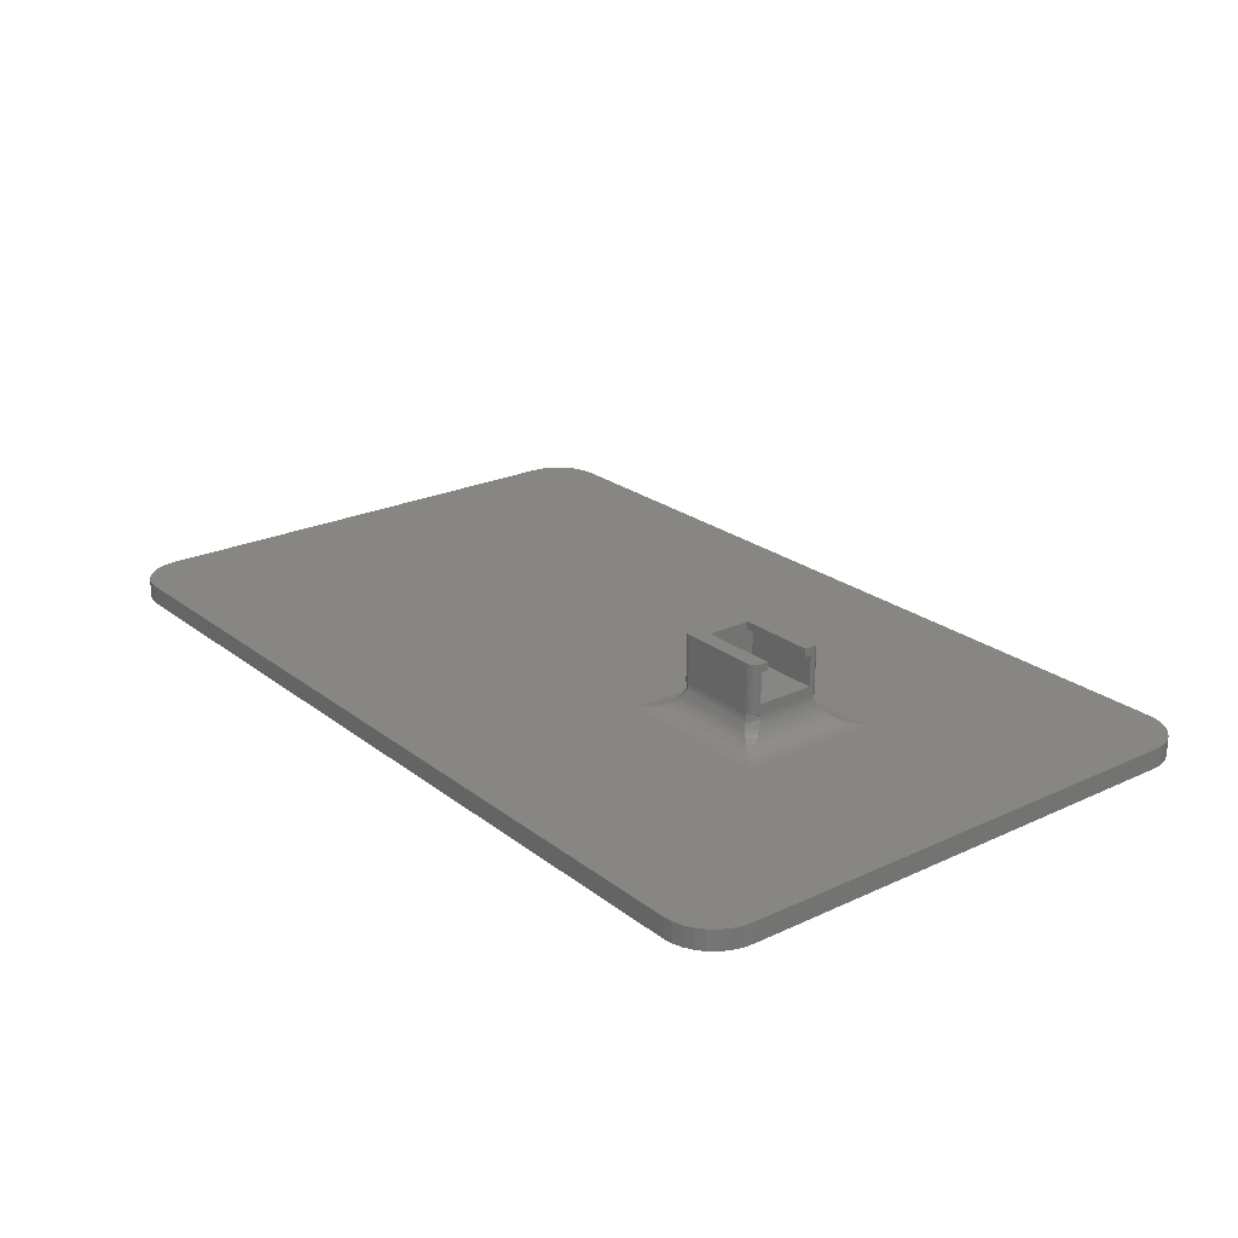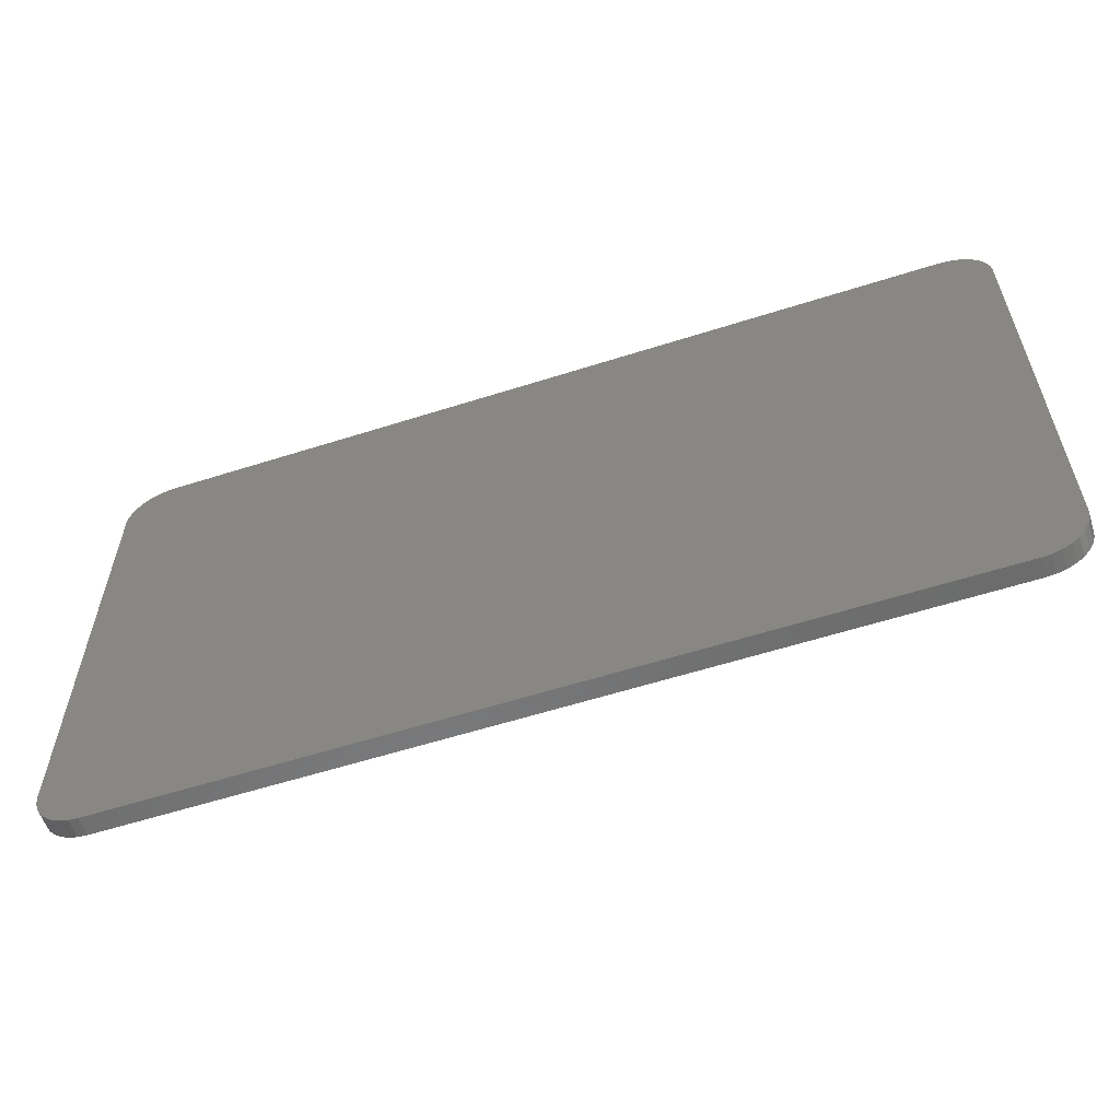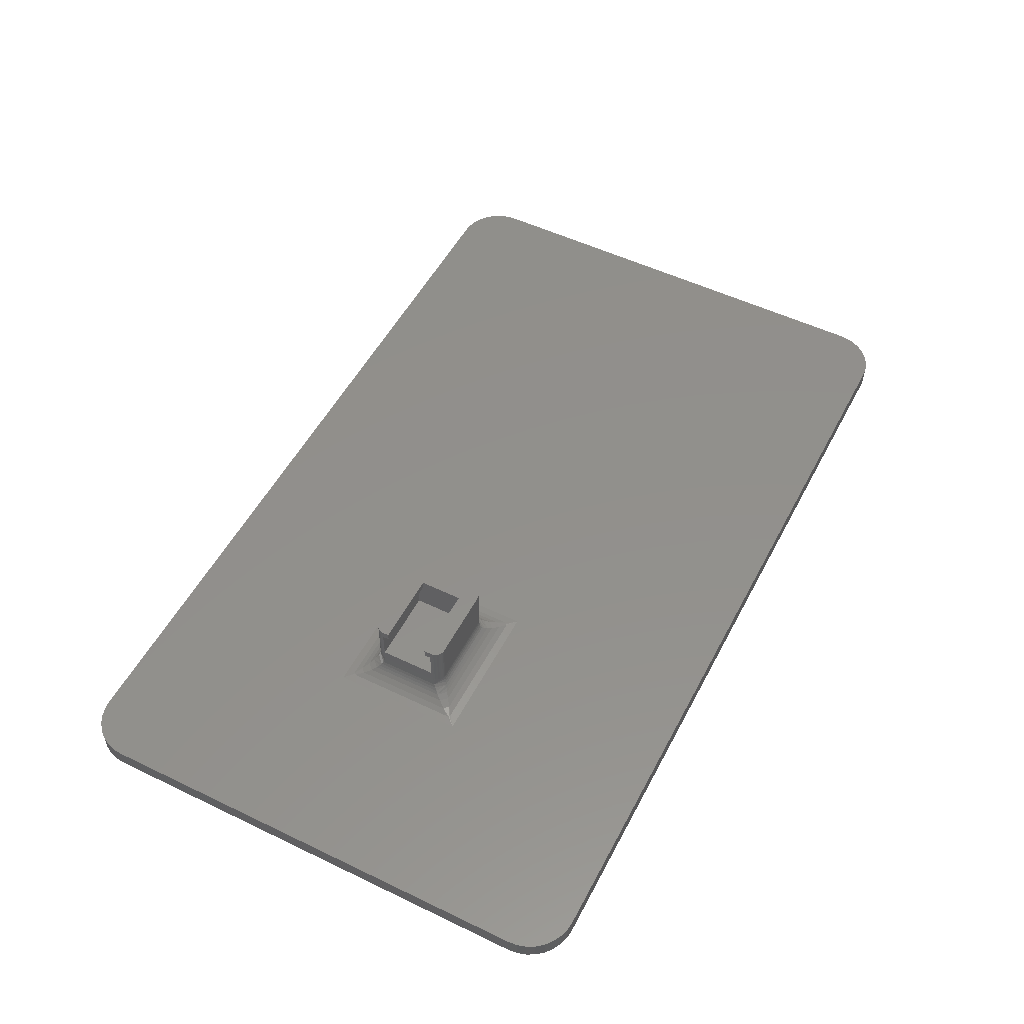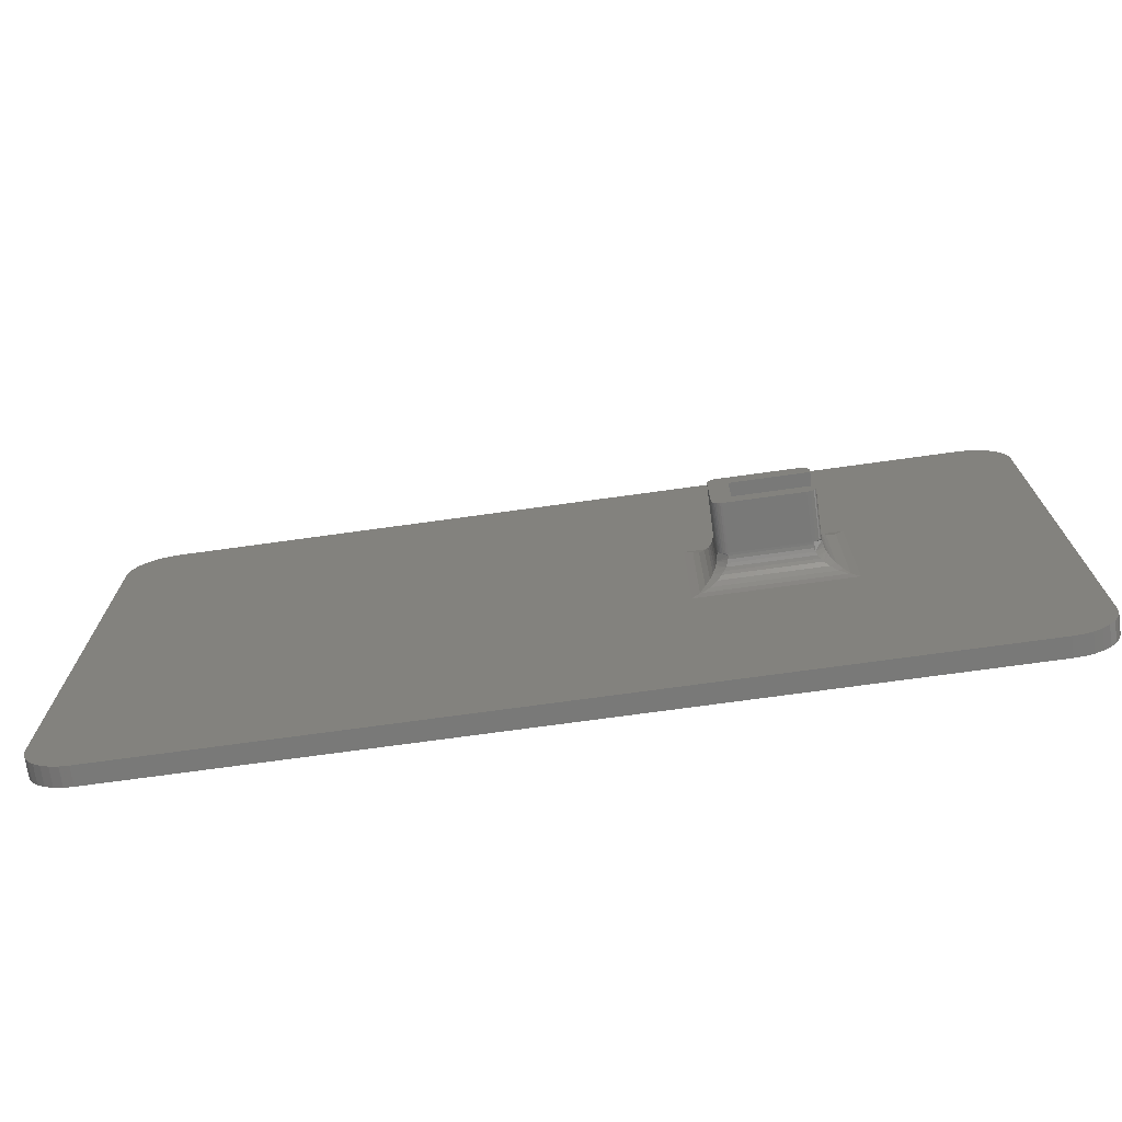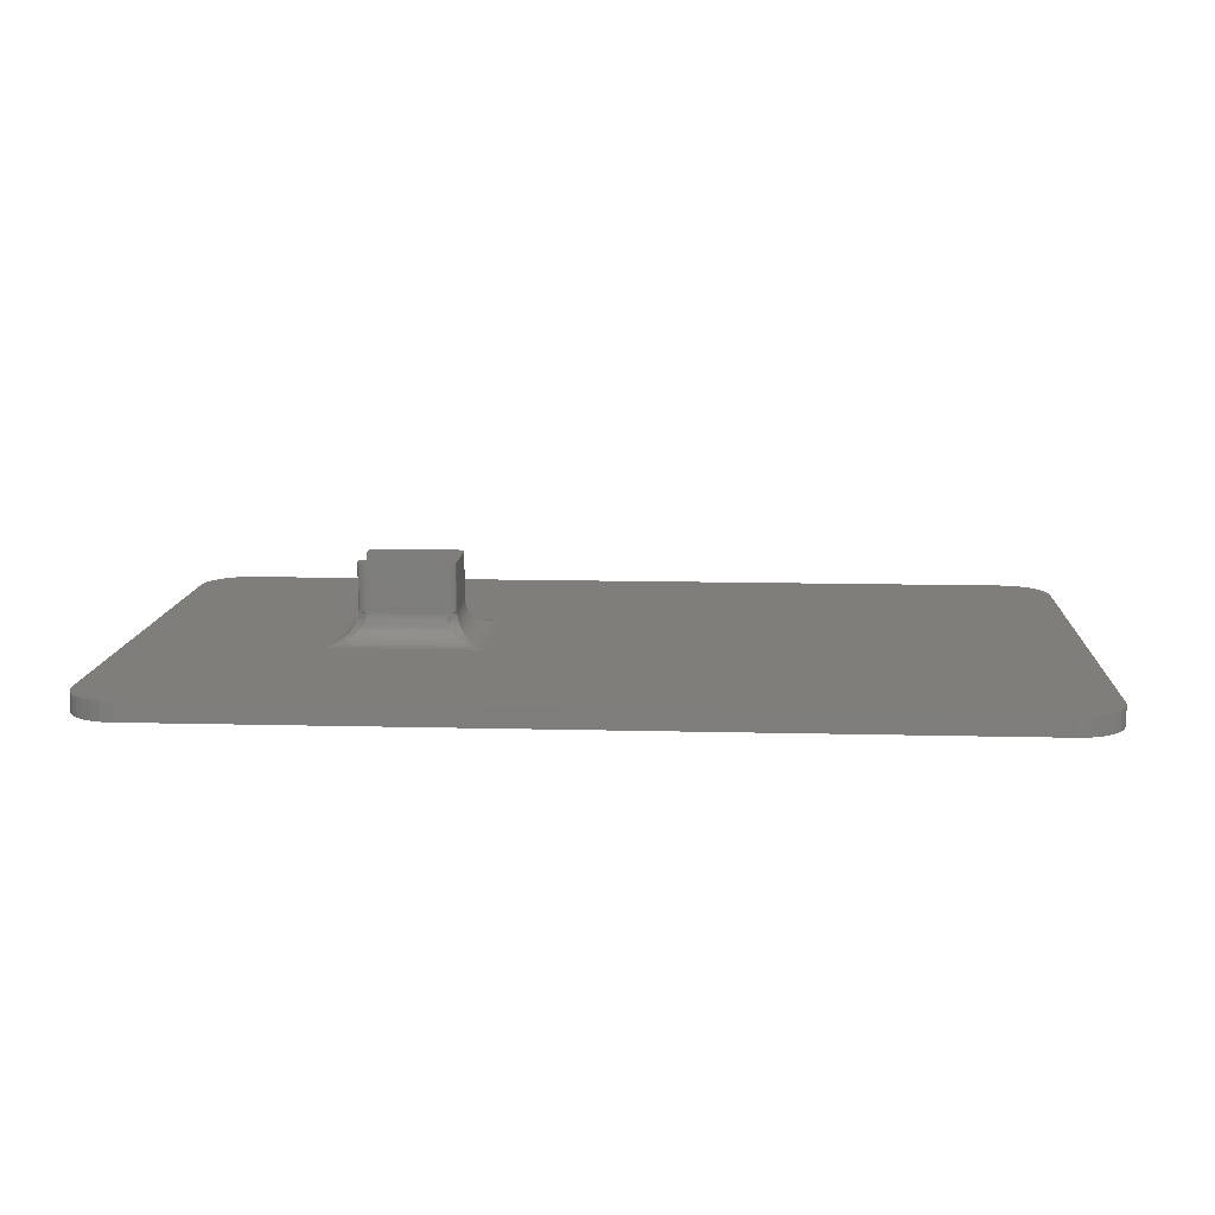
<metadata>
{"format":"stl","ext":"stl","renderer":"f3d","projection":"perspective","resolution":1024,"background":"white","views":[{"elev":23.4,"azim":51.9,"up":"+Z"},{"elev":-58.5,"azim":-161.8,"up":"+Y"},{"elev":52.8,"azim":117.3,"up":"+Z"},{"elev":-71.9,"azim":7.9,"up":"+Y"},{"elev":11.8,"azim":-176.5,"up":"+Z"}]}
</metadata>
<code>
# stl→obj: 244 verts, 484 faces
v 0.5703 0.01801 0.07812
v 0.5703 0.02508 0.07812
v 0.4922 0.02508 0.07812
v 0.5702 0.02661 0.07812
v 0.4923 0.02661 0.07812
v 0.5 -0.03125 0.07812
v 0.568 -0.02896 0.07812
v 0.4985 -0.0311 0.07812
v 0.4928 0.02807 0.07812
v 0.5697 0.02807 0.07812
v 0.4922 -0.02344 0.07812
v 0.5703 -0.01801 0.07812
v 0.5078 -0.01801 0.07812
v 0.4923 -0.02496 0.07812
v 0.4928 -0.02643 0.07812
v 0.5702 -0.02496 0.07812
v 0.5697 -0.02643 0.07812
v 0.4935 -0.02778 0.07812
v 0.569 -0.02778 0.07812
v 0.4945 -0.02896 0.07812
v 0.4957 -0.02993 0.07812
v 0.497 -0.03066 0.07812
v 0.5703 -0.02344 0.07812
v 0.5668 -0.02993 0.07812
v 0.5625 -0.03125 0.07812
v 0.564 -0.0311 0.07812
v 0.5655 -0.03066 0.07812
v 0.569 0.02942 0.07812
v 0.568 0.03061 0.07812
v 0.5668 0.03158 0.07812
v 0.5655 0.0323 0.07812
v 0.564 0.03274 0.07812
v 0.5625 0.03289 0.07812
v 0.5 0.03289 0.07812
v 0.4985 0.03274 0.07812
v 0.497 0.0323 0.07812
v 0.4957 0.03158 0.07812
v 0.4945 0.03061 0.07812
v 0.4935 0.02942 0.07812
v 0.5078 0.01801 0.07812
v 0.4754 -0.04576 0.0166
v 0.4754 0.0474 0.0166
v 0.4688 -0.05469 0.01562
v 0.4688 0.05633 0.01562
v 0.49 0.02802 0.02914
v 0.49 -0.02638 0.02914
v 0.491 0.02666 0.03172
v 0.4887 -0.02813 0.0267
v 0.4887 0.02978 0.0267
v 0.4871 -0.03025 0.02446
v 0.4871 0.03189 0.02446
v 0.4843 -0.034 0.02149
v 0.4843 0.03565 0.02149
v 0.48 -0.03963 0.01853
v 0.48 0.04127 0.01853
v 0.491 -0.02501 0.03172
v 0.4917 -0.02406 0.03441
v 0.4917 0.0257 0.03441
v 0.4921 -0.02354 0.03713
v 0.4921 0.02519 0.03713
v 0.4922 -0.02344 0.03906
v 0.4922 0.02508 0.03906
v 0.5848 -0.04799 0.0166
v 0.4777 -0.04799 0.0166
v 0.5938 -0.05469 0.01562
v 0.4971 -0.03345 0.02914
v 0.5654 -0.03345 0.02914
v 0.4984 -0.03243 0.03172
v 0.5672 -0.03477 0.0267
v 0.4953 -0.03477 0.0267
v 0.5693 -0.03636 0.02446
v 0.4932 -0.03636 0.02446
v 0.5731 -0.03917 0.02149
v 0.4894 -0.03917 0.02149
v 0.5787 -0.04339 0.01853
v 0.4838 -0.04339 0.01853
v 0.5641 -0.03243 0.03172
v 0.5631 -0.03172 0.03441
v 0.4994 -0.03172 0.03441
v 0.5626 -0.03133 0.03713
v 0.4999 -0.03133 0.03713
v 0.5625 -0.03125 0.03906
v 0.5 -0.03125 0.03906
v 0.4985 -0.0311 0.03906
v 0.497 -0.03066 0.03906
v 0.4957 -0.02993 0.03906
v 0.4945 -0.02896 0.03906
v 0.4935 -0.02778 0.03906
v 0.4928 -0.02643 0.03906
v 0.4923 -0.02496 0.03906
v 0.4769 -0.04727 0.01674
v 0.4762 -0.04652 0.01674
v 0.4777 0.04963 0.0166
v 0.5848 0.04963 0.0166
v 0.5938 0.05633 0.01562
v 0.5654 0.0351 0.02914
v 0.4971 0.0351 0.02914
v 0.5641 0.03408 0.03172
v 0.4953 0.03642 0.0267
v 0.5672 0.03642 0.0267
v 0.4932 0.038 0.02446
v 0.5693 0.038 0.02446
v 0.4894 0.04082 0.02149
v 0.5731 0.04082 0.02149
v 0.4838 0.04504 0.01853
v 0.5787 0.04504 0.01853
v 0.4984 0.03408 0.03172
v 0.4994 0.03336 0.03441
v 0.5631 0.03336 0.03441
v 0.4999 0.03297 0.03713
v 0.5626 0.03297 0.03713
v 0.5 0.03289 0.03906
v 0.5625 0.03289 0.03906
v 0.4923 0.02661 0.03906
v 0.4928 0.02807 0.03906
v 0.4935 0.02942 0.03906
v 0.4945 0.03061 0.03906
v 0.4957 0.03158 0.03906
v 0.497 0.0323 0.03906
v 0.4985 0.03275 0.03906
v 0.4762 0.04816 0.01674
v 0.4769 0.04891 0.01674
v 0.5871 0.0474 0.0166
v 0.5871 -0.04576 0.0166
v 0.5725 -0.02638 0.02914
v 0.5725 0.02802 0.02914
v 0.5715 -0.02501 0.03172
v 0.5738 0.02978 0.0267
v 0.5738 -0.02813 0.0267
v 0.5754 0.03189 0.02446
v 0.5754 -0.03025 0.02446
v 0.5782 0.03565 0.02149
v 0.5782 -0.034 0.02149
v 0.5825 0.04127 0.01853
v 0.5825 -0.03963 0.01853
v 0.5715 0.02666 0.03172
v 0.5708 0.0257 0.03441
v 0.5708 -0.02406 0.03441
v 0.5704 0.02519 0.03713
v 0.5704 -0.02354 0.03713
v 0.5703 0.02508 0.03906
v 0.5703 -0.02344 0.03906
v 0.5703 0.02344 0.07155
v 0.5703 0.02344 0.04688
v 0.5703 -0.02344 0.04688
v 0.5703 0.01801 0.07155
v 0.5703 -0.02344 0.07155
v 0.5703 -0.01801 0.07155
v 0.5078 -0.01801 0.07155
v 0.5078 -0.02344 0.07155
v 0.5078 -0.02344 0.04688
v 0.5078 0.02344 0.04688
v 0.564 -0.0311 0.03906
v 0.5702 -0.02496 0.03906
v 0.5697 -0.02643 0.03906
v 0.569 -0.02778 0.03906
v 0.568 -0.02896 0.03906
v 0.5668 -0.02993 0.03906
v 0.5655 -0.03066 0.03906
v 0.5863 -0.04652 0.01674
v 0.5856 -0.04727 0.01674
v 0 -0.1875 0.01562
v 0.0007506 -0.1951 0.01562
v 0.002973 -0.2024 0.01562
v 0.03906 0.2313 0.01562
v 0.03144 0.2306 0.01562
v 0.02411 0.2284 0.01562
v 0.7109 0.2313 0.01562
v 0.7259 0.2284 0.01562
v 0.7186 0.2306 0.01562
v 0.7109 -0.2266 0.01562
v 0.7186 -0.2258 0.01562
v 0.7259 -0.2236 0.01562
v 0.03906 -0.2266 0.01562
v 0 0.1923 0.01562
v 0.006583 -0.2092 0.01562
v 0.01144 -0.2151 0.01562
v 0.01736 -0.22 0.01562
v 0.02411 -0.2236 0.01562
v 0.03144 -0.2258 0.01562
v 0.75 -0.1875 0.01562
v 0.75 0.1923 0.01562
v 0.7326 -0.22 0.01562
v 0.7386 -0.2151 0.01562
v 0.7434 -0.2092 0.01562
v 0.747 -0.2024 0.01562
v 0.7492 -0.1951 0.01562
v 0.01736 0.2247 0.01562
v 0.01144 0.2199 0.01562
v 0.006583 0.214 0.01562
v 0.002973 0.2072 0.01562
v 0.0007506 0.1999 0.01562
v 0.7492 0.1999 0.01562
v 0.747 0.2072 0.01562
v 0.7434 0.214 0.01562
v 0.7386 0.2199 0.01562
v 0.7326 0.2247 0.01562
v 0.564 0.03275 0.03906
v 0.5655 0.0323 0.03906
v 0.5668 0.03158 0.03906
v 0.568 0.03061 0.03906
v 0.569 0.02942 0.03906
v 0.5697 0.02807 0.03906
v 0.5702 0.02661 0.03906
v 0.5856 0.04891 0.01674
v 0.5863 0.04816 0.01674
v 0.7326 0.2247 0
v 0.01736 0.2247 0
v 0.7259 0.2284 0
v 0.01144 0.2199 0
v 0.7386 0.2199 0
v 0.006583 0.214 0
v 0.7434 0.214 0
v 0.002973 0.2072 0
v 0.747 0.2072 0
v 0.0007506 0.1999 0
v 0.7492 0.1999 0
v 0.747 -0.2024 0
v 0.002973 -0.2024 0
v 0.7492 -0.1951 0
v 0.006583 -0.2092 0
v 0.7434 -0.2092 0
v 0.01144 -0.2151 0
v 0.7386 -0.2151 0
v 0.01736 -0.22 0
v 0.7326 -0.22 0
v 0.02411 -0.2236 0
v 0.02411 0.2284 0
v 0.03144 0.2306 0
v 0.03906 0.2313 0
v 0.7109 0.2313 0
v 0.7186 0.2306 0
v 0.7259 -0.2236 0
v 0.7186 -0.2258 0
v 0.7109 -0.2266 0
v 0.03906 -0.2266 0
v 0.03144 -0.2258 0
v 0.0007506 -0.1951 0
v 0 -0.1875 0
v 0.75 -0.1875 0
v 0 0.1923 0
v 0.75 0.1923 0
v 0.5078 0.01801 0.07155
v 0.5078 0.02344 0.07155
f 1 2 3
f 3 4 5
f 3 2 4
f 6 7 8
f 9 5 10
f 10 5 4
f 11 12 13
f 14 15 16
f 16 15 17
f 15 18 17
f 17 18 19
f 18 20 19
f 19 20 21
f 19 21 7
f 7 21 22
f 7 22 8
f 23 12 11
f 23 11 14
f 23 14 16
f 24 7 6
f 24 6 25
f 24 25 26
f 24 26 27
f 28 29 30
f 28 30 31
f 28 31 32
f 28 32 33
f 28 33 34
f 28 34 35
f 28 35 36
f 28 36 37
f 28 37 38
f 28 38 39
f 28 39 9
f 28 9 10
f 11 13 3
f 3 13 40
f 3 40 1
f 41 42 43
f 42 44 43
f 45 46 47
f 48 46 45
f 49 48 45
f 50 48 49
f 51 50 49
f 52 50 51
f 53 52 51
f 54 52 53
f 55 54 53
f 41 54 55
f 42 41 55
f 46 56 47
f 47 56 57
f 47 57 58
f 58 57 59
f 58 59 60
f 60 59 61
f 60 61 62
f 3 62 11
f 11 62 61
f 63 64 65
f 64 43 65
f 66 67 68
f 69 67 66
f 70 69 66
f 71 69 70
f 72 71 70
f 73 71 72
f 74 73 72
f 75 73 74
f 76 75 74
f 63 75 76
f 64 63 76
f 67 77 68
f 68 77 78
f 68 78 79
f 79 78 80
f 79 80 81
f 81 80 82
f 81 82 83
f 6 83 25
f 25 83 82
f 83 6 84
f 84 6 8
f 84 8 85
f 85 8 22
f 85 22 86
f 86 22 21
f 86 21 87
f 87 21 20
f 87 20 88
f 88 20 18
f 88 18 89
f 89 18 15
f 89 15 90
f 90 15 14
f 90 14 61
f 61 14 11
f 48 50 66
f 46 48 66
f 66 56 46
f 68 56 66
f 79 56 68
f 50 52 74
f 72 50 74
f 70 50 72
f 70 66 50
f 54 91 76
f 76 52 54
f 74 52 76
f 54 92 91
f 54 41 92
f 64 76 91
f 81 83 84
f 81 84 85
f 81 85 86
f 81 86 87
f 81 87 88
f 81 88 89
f 81 89 90
f 81 90 56
f 81 56 79
f 43 64 91
f 43 91 92
f 43 92 41
f 90 61 59
f 90 59 57
f 90 57 56
f 93 94 44
f 94 95 44
f 96 97 98
f 99 97 96
f 100 99 96
f 101 99 100
f 102 101 100
f 103 101 102
f 104 103 102
f 105 103 104
f 106 105 104
f 93 105 106
f 94 93 106
f 97 107 98
f 98 107 108
f 98 108 109
f 109 108 110
f 109 110 111
f 111 110 112
f 111 112 113
f 33 113 34
f 34 113 112
f 62 3 114
f 114 3 5
f 114 5 115
f 115 5 9
f 115 9 116
f 116 9 39
f 116 39 117
f 117 39 38
f 117 38 118
f 118 38 37
f 118 37 119
f 119 37 36
f 119 36 120
f 120 36 35
f 120 35 112
f 112 35 34
f 99 101 45
f 97 99 45
f 45 107 97
f 47 107 45
f 58 107 47
f 101 103 53
f 51 101 53
f 49 101 51
f 49 45 101
f 105 121 55
f 55 103 105
f 53 103 55
f 105 122 121
f 105 93 122
f 42 55 121
f 60 62 114
f 60 114 115
f 60 115 116
f 60 116 117
f 60 117 118
f 60 118 119
f 60 119 120
f 60 120 107
f 60 107 58
f 44 42 121
f 44 121 122
f 44 122 93
f 120 112 110
f 120 110 108
f 120 108 107
f 123 124 95
f 124 65 95
f 125 126 127
f 128 126 125
f 129 128 125
f 130 128 129
f 131 130 129
f 132 130 131
f 133 132 131
f 134 132 133
f 135 134 133
f 123 134 135
f 124 123 135
f 126 136 127
f 127 136 137
f 127 137 138
f 138 137 139
f 138 139 140
f 140 139 141
f 140 141 142
f 141 2 143
f 141 143 144
f 141 144 145
f 141 145 142
f 1 146 2
f 2 146 143
f 23 147 12
f 12 147 148
f 148 147 149
f 149 147 150
f 147 145 150
f 150 145 151
f 145 144 151
f 151 144 152
f 25 153 26
f 25 82 153
f 154 17 155
f 17 19 155
f 155 19 156
f 19 7 156
f 156 7 157
f 7 24 157
f 157 24 158
f 24 27 158
f 158 27 159
f 27 26 159
f 159 26 153
f 16 17 154
f 16 154 142
f 16 142 145
f 16 145 147
f 16 147 23
f 69 71 125
f 67 69 125
f 125 77 67
f 127 77 125
f 138 77 127
f 71 73 133
f 131 71 133
f 129 71 131
f 129 125 71
f 75 160 135
f 135 73 75
f 133 73 135
f 75 161 160
f 75 63 161
f 124 135 160
f 140 142 154
f 140 154 155
f 140 155 156
f 140 156 157
f 140 157 158
f 140 158 159
f 140 159 153
f 140 153 77
f 140 77 138
f 65 124 160
f 65 160 161
f 65 161 63
f 153 82 80
f 153 80 78
f 153 78 77
f 162 163 164
f 165 166 167
f 168 165 44
f 168 44 95
f 168 95 169
f 168 169 170
f 171 172 173
f 171 173 65
f 171 65 43
f 171 43 174
f 43 44 175
f 43 175 162
f 43 162 164
f 43 164 176
f 43 176 177
f 43 177 178
f 43 178 179
f 43 179 180
f 43 180 174
f 181 182 95
f 181 95 65
f 181 65 173
f 181 173 183
f 181 183 184
f 181 184 185
f 181 185 186
f 181 186 187
f 44 165 167
f 44 167 188
f 44 188 189
f 44 189 190
f 44 190 191
f 44 191 192
f 44 192 175
f 182 193 194
f 182 194 195
f 182 195 196
f 182 196 197
f 182 197 169
f 182 169 95
f 113 33 198
f 198 33 32
f 198 32 199
f 199 32 31
f 199 31 200
f 200 31 30
f 200 30 201
f 201 30 29
f 201 29 202
f 202 29 28
f 202 28 203
f 203 28 10
f 203 10 204
f 204 10 4
f 204 4 141
f 141 4 2
f 128 130 96
f 126 128 96
f 96 136 126
f 98 136 96
f 109 136 98
f 130 132 104
f 102 130 104
f 100 130 102
f 100 96 130
f 134 205 106
f 106 132 134
f 104 132 106
f 134 206 205
f 134 123 206
f 94 106 205
f 111 113 198
f 111 198 199
f 111 199 200
f 111 200 201
f 111 201 202
f 111 202 203
f 111 203 204
f 111 204 136
f 111 136 109
f 95 94 205
f 95 205 206
f 95 206 123
f 204 141 139
f 204 139 137
f 204 137 136
f 207 208 209
f 210 208 207
f 211 210 207
f 212 210 211
f 213 212 211
f 214 212 213
f 215 214 213
f 216 214 215
f 217 216 215
f 218 219 220
f 221 219 218
f 222 221 218
f 223 221 222
f 224 223 222
f 225 223 224
f 226 225 224
f 227 225 226
f 228 229 230
f 228 230 231
f 228 231 232
f 228 232 209
f 228 209 208
f 233 234 235
f 233 235 236
f 233 236 237
f 233 237 227
f 233 227 226
f 219 238 220
f 220 238 239
f 220 239 240
f 240 239 241
f 240 241 242
f 242 241 216
f 242 216 217
f 175 241 162
f 162 241 239
f 174 236 171
f 171 236 235
f 236 174 237
f 237 174 180
f 237 180 227
f 227 180 179
f 227 179 225
f 225 179 178
f 225 178 223
f 223 178 177
f 223 177 221
f 221 177 176
f 221 176 219
f 219 176 164
f 219 164 238
f 238 164 163
f 238 163 239
f 239 163 162
f 168 231 165
f 165 231 230
f 241 175 216
f 216 175 192
f 216 192 214
f 214 192 191
f 214 191 212
f 212 191 190
f 212 190 210
f 210 190 189
f 210 189 208
f 208 189 188
f 208 188 228
f 228 188 167
f 228 167 229
f 229 167 166
f 229 166 230
f 230 166 165
f 181 240 182
f 182 240 242
f 231 168 232
f 232 168 170
f 232 170 209
f 209 170 169
f 209 169 207
f 207 169 197
f 207 197 211
f 211 197 196
f 211 196 213
f 213 196 195
f 213 195 215
f 215 195 194
f 215 194 217
f 217 194 193
f 217 193 242
f 242 193 182
f 240 181 220
f 220 181 187
f 220 187 218
f 218 187 186
f 218 186 222
f 222 186 185
f 222 185 224
f 224 185 184
f 224 184 226
f 226 184 183
f 226 183 233
f 233 183 173
f 233 173 234
f 234 173 172
f 234 172 235
f 235 172 171
f 12 148 13
f 13 148 149
f 146 1 243
f 243 1 40
f 151 152 244
f 151 244 243
f 151 243 149
f 151 149 150
f 149 243 13
f 13 243 40
f 143 146 244
f 244 146 243
f 144 143 152
f 152 143 244

</code>
